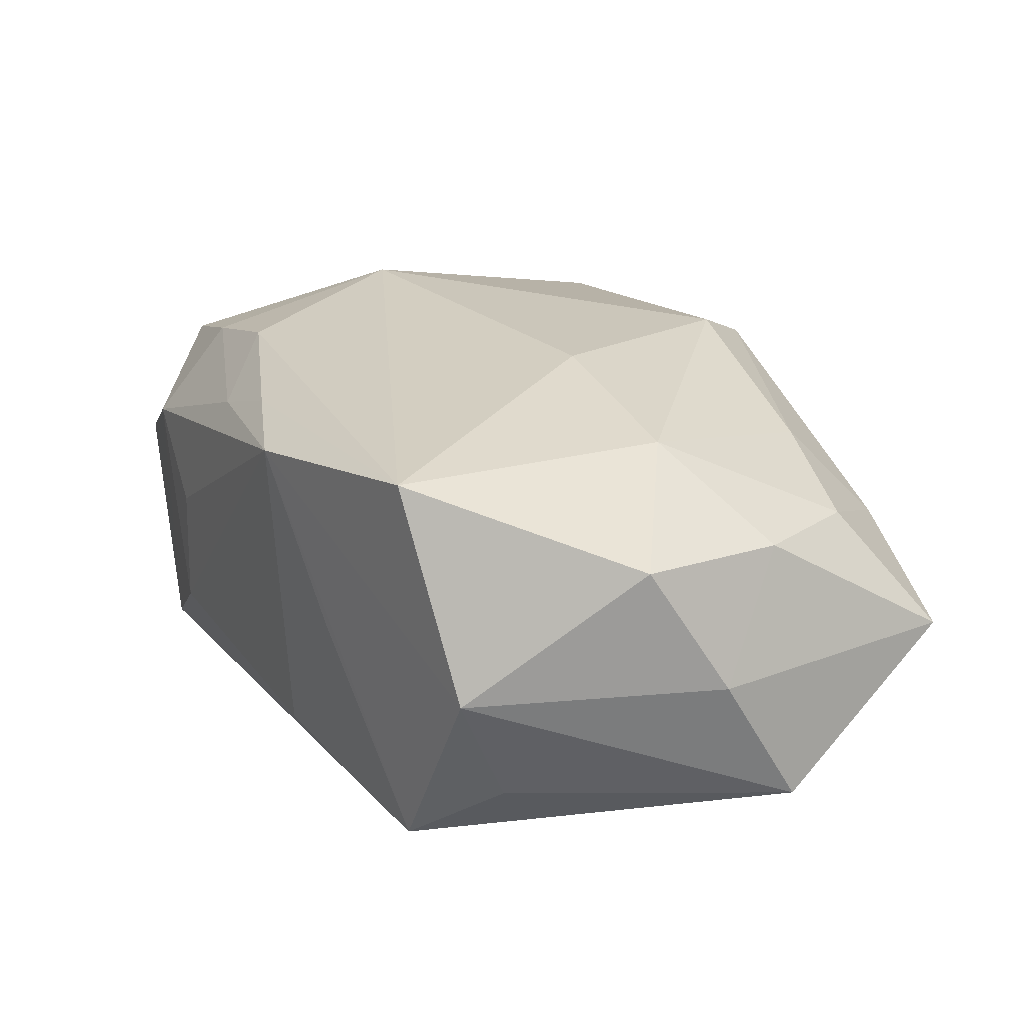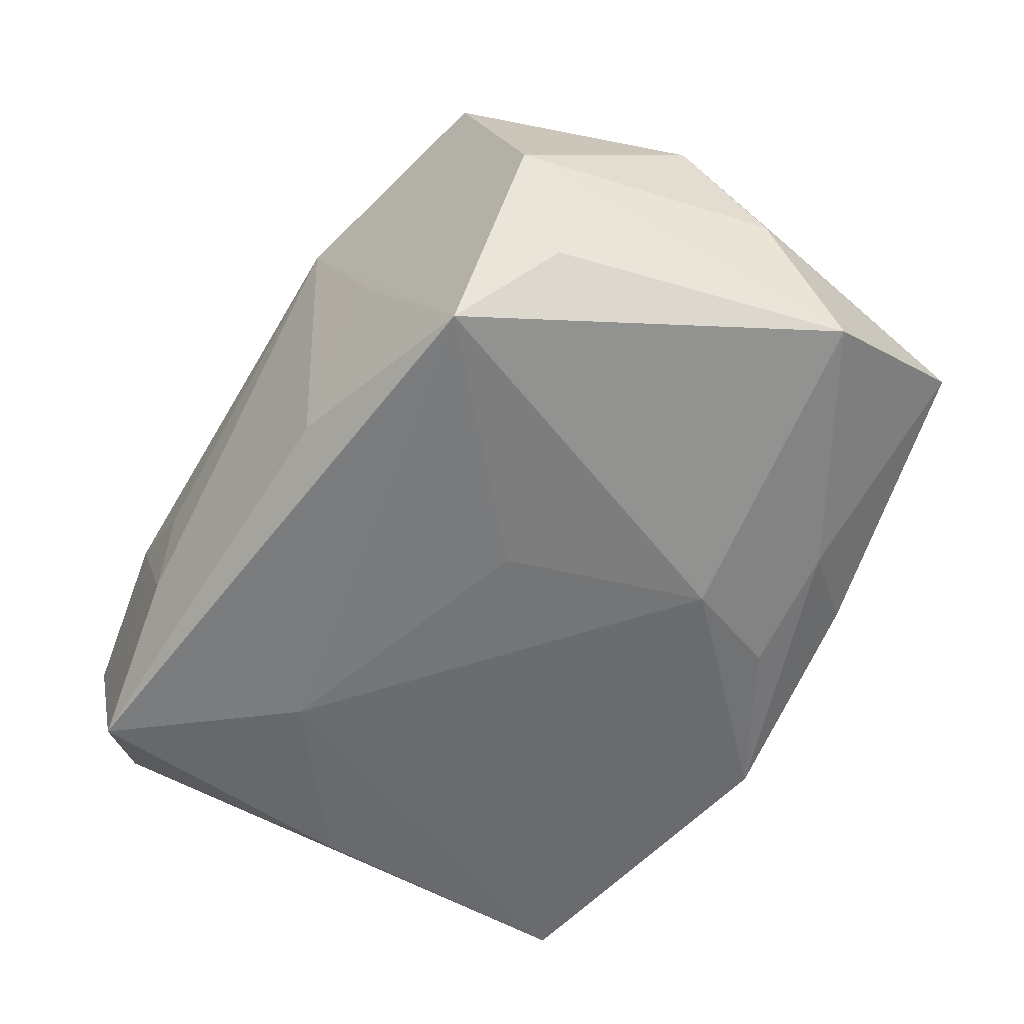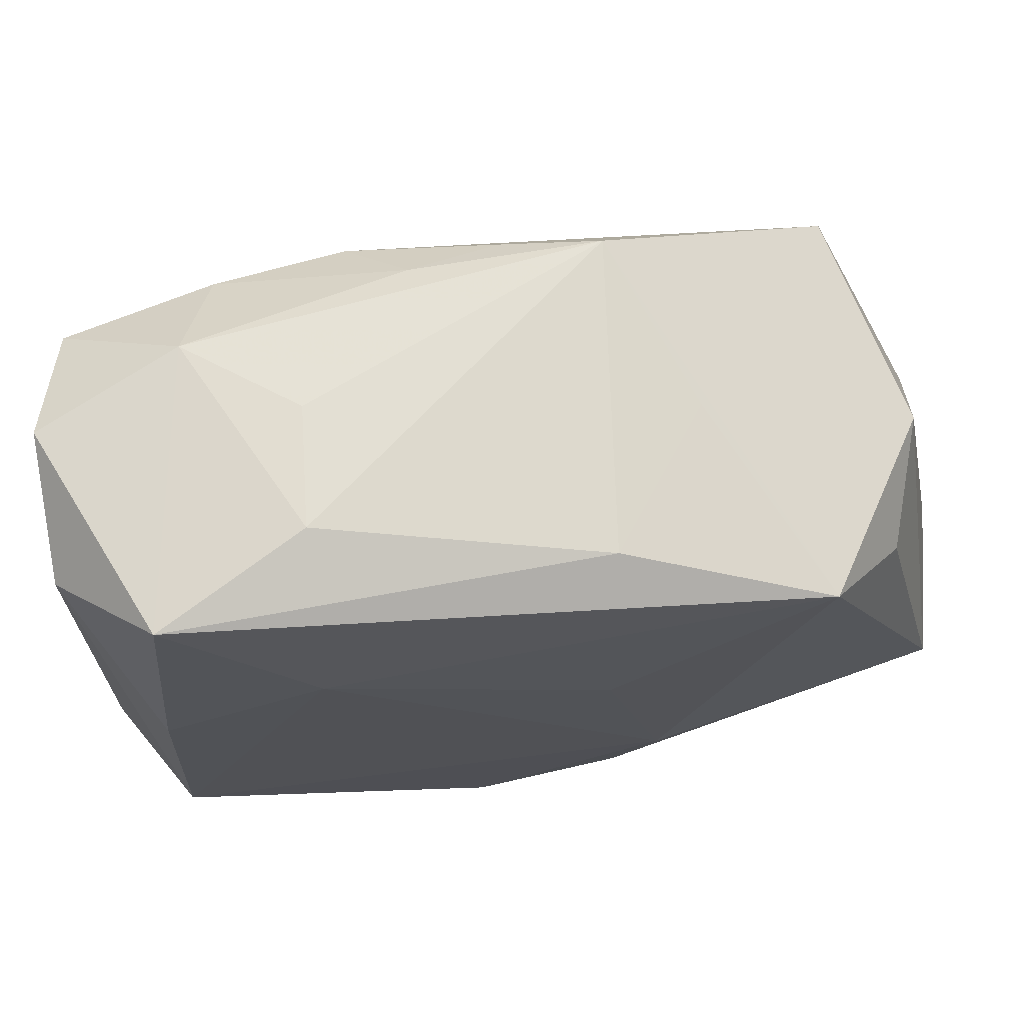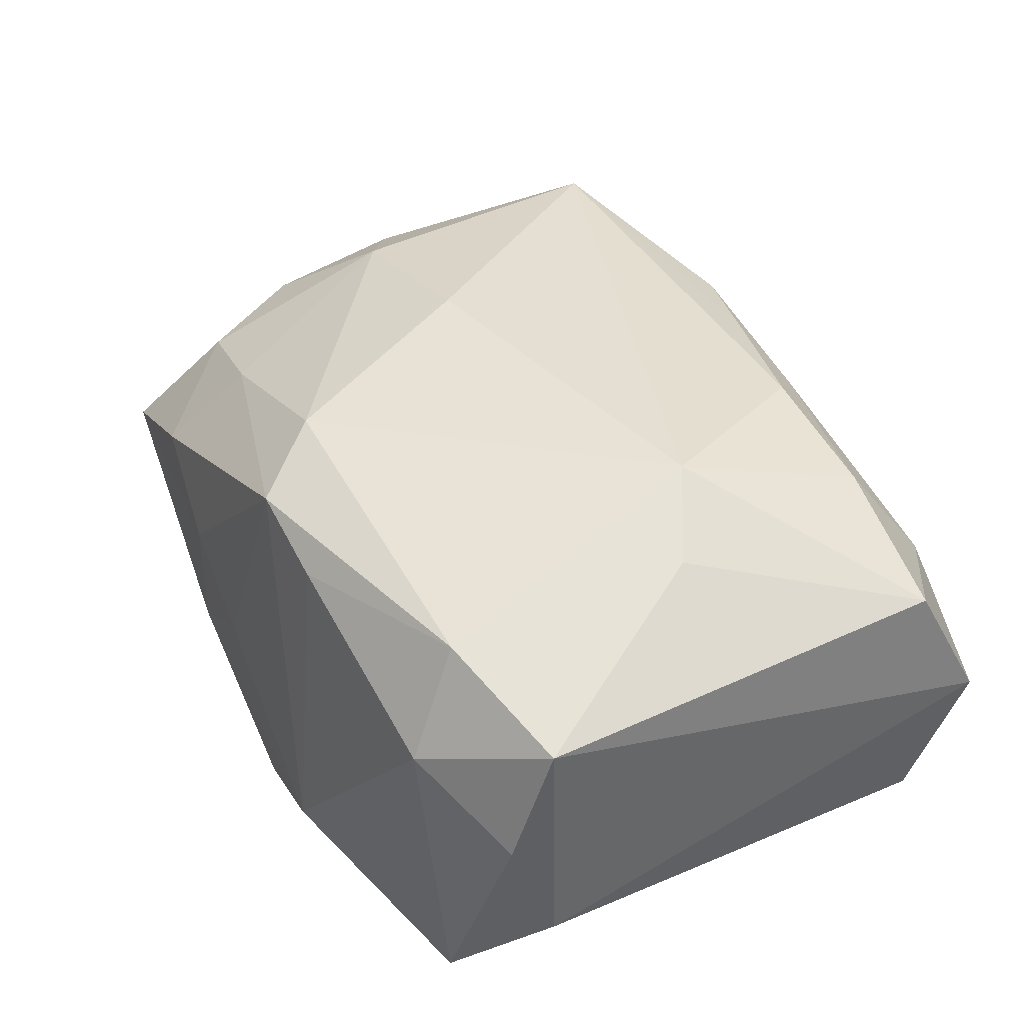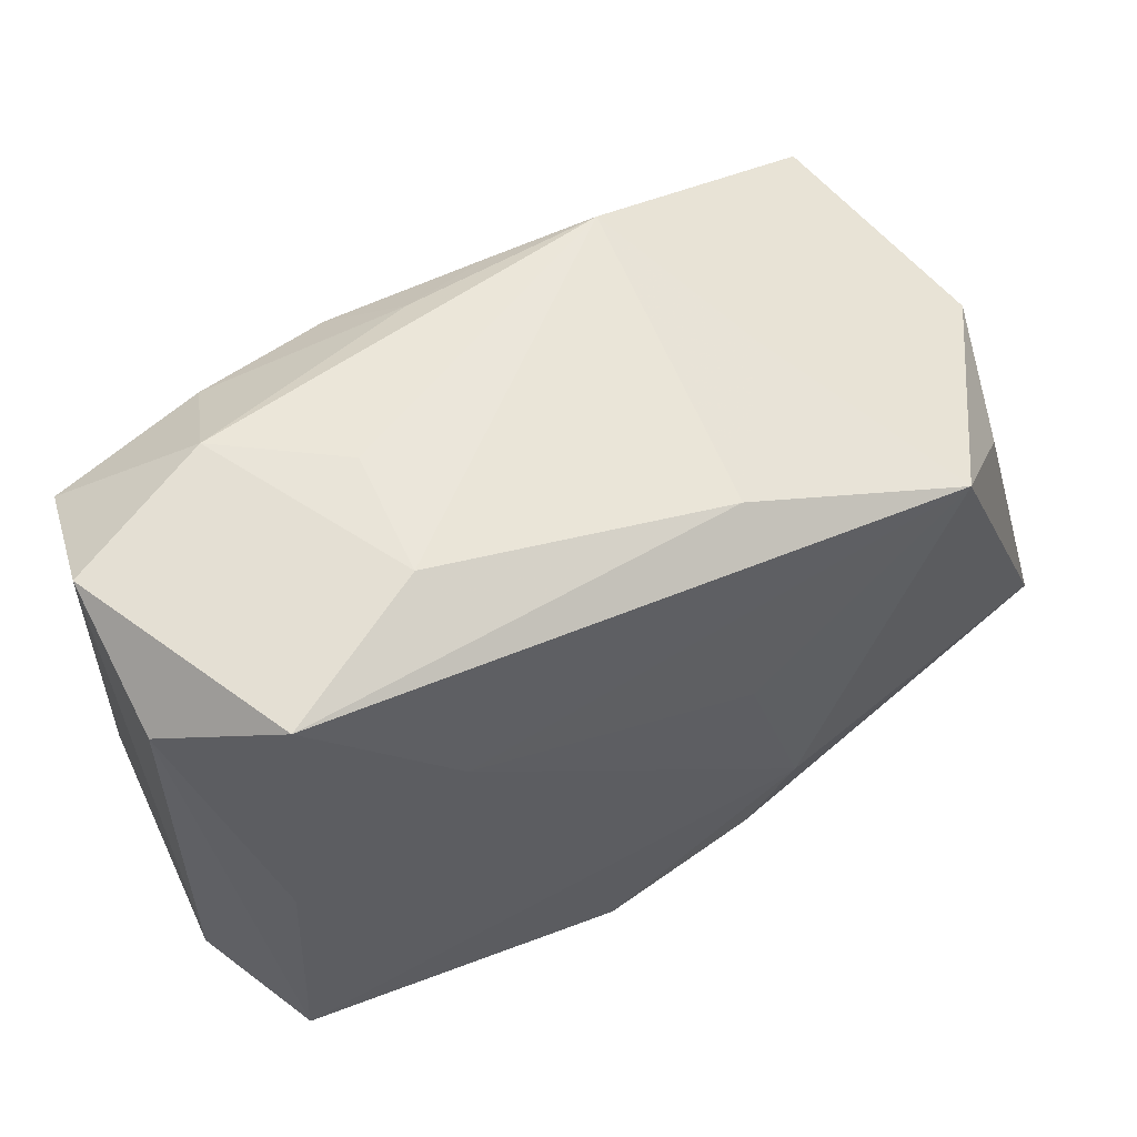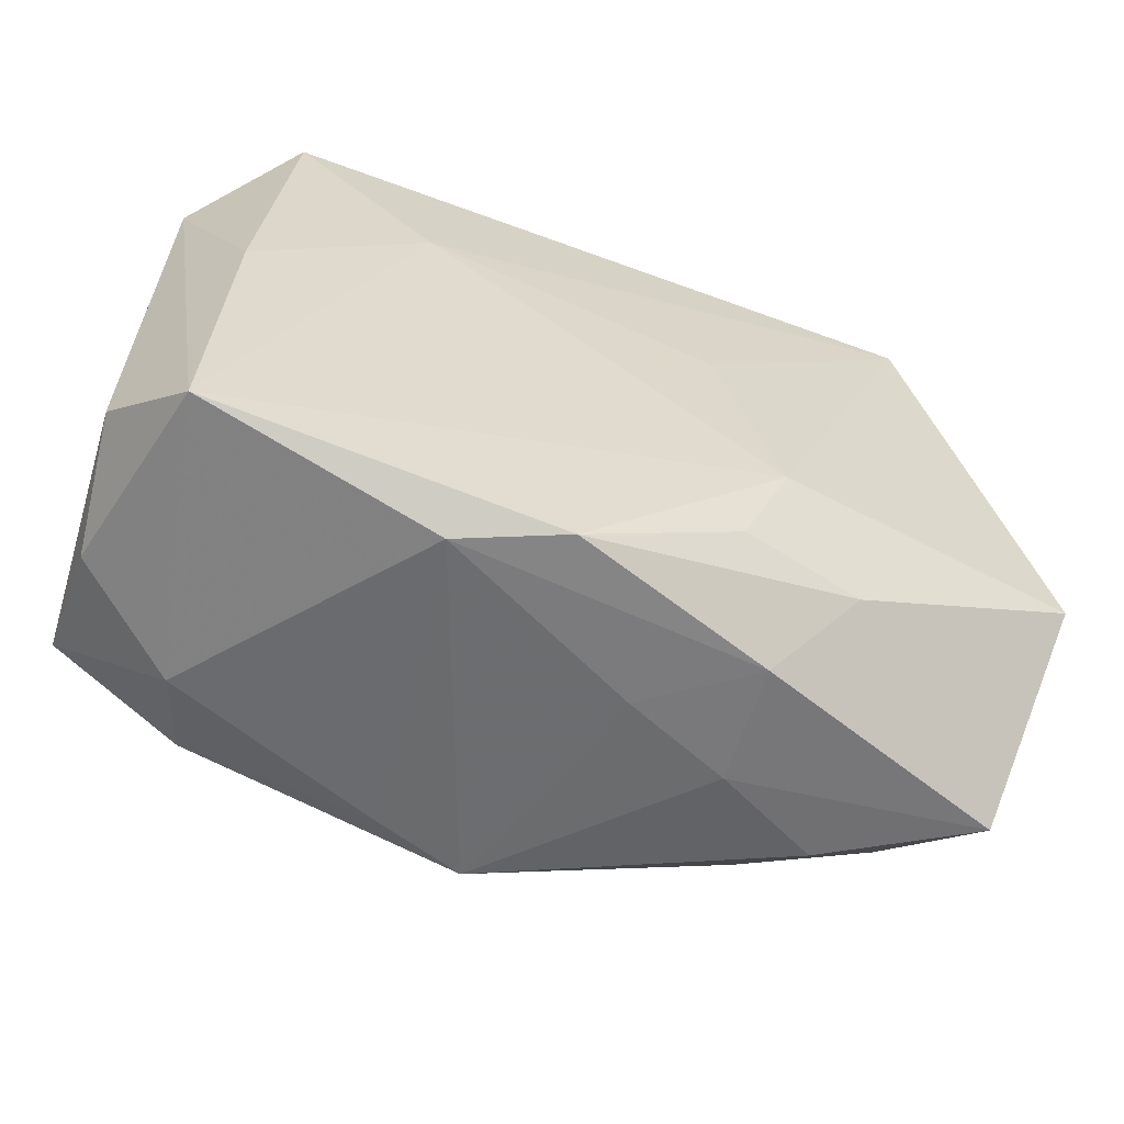
<metadata>
{"format":"obj","ext":"obj","renderer":"f3d","projection":"perspective","resolution":1024,"background":"white","views":[{"elev":22.3,"azim":-112.1,"up":"+Z"},{"elev":-54.6,"azim":-119.8,"up":"+Z"},{"elev":68.7,"azim":175.4,"up":"+Y"},{"elev":40.5,"azim":63.6,"up":"+Z"},{"elev":59.0,"azim":154.7,"up":"+Y"},{"elev":-58.9,"azim":163.2,"up":"+Y"}]}
</metadata>
<code>
v 0.001075 -0.02335 0.01394
v 0.01269 0.02523 0.0005508
v -0.03255 -0.02383 -0.000576
v -0.008778 0.003975 -0.01605
v -0.01839 -0.01825 0.01143
v -0.03708 -0.003263 -0.0003853
v -0.02739 0.01881 0.0155
v -0.03297 0.0163 -0.0001029
v -0.002442 0.02185 0.01424
v 0.02144 0.02495 0.00613
v -0.01016 0.02384 0.01288
v 0.03099 0.01858 0.01064
v -0.03104 0.01221 -0.009035
v 0.03222 -0.01398 0.009876
v 0.03222 0.02352 0.0007644
v 0.03222 -0.01366 -0.00917
v -0.005334 -0.02536 -0.004461
v 0.03154 -0.01695 0.0002741
v 0.01282 0.02537 -0.008834
v -0.03554 0.002671 0.009254
v -0.02563 -0.002543 0.01521
v 0.004476 0.023 0.01204
v -0.003309 -0.01801 0.01678
v -0.02124 -0.02434 0.00469
v -0.01328 -0.02517 -0.0003611
v 0.02718 -0.02026 -0.01581
v -0.01331 -0.01125 -0.01635
v -0.02513 0.01778 -0.01439
v 0.02387 0.02393 -0.01541
v -0.03667 -0.009436 -0.01065
v 0.02611 0.001828 -0.01596
v 0.009271 0.01877 0.01628
v 0.01937 0.01944 0.01388
v 0.03158 0.01903 -0.009357
v 0.009443 -0.02555 -0.01315
v 0.007994 -0.02287 0.01145
v -0.01636 0.02124 0.000155
v -0.01189 -0.001504 0.01803
v 0.02213 -0.01719 0.01342
v -0.02812 -0.01714 0.008204
v 0.001607 -0.02526 -0.0157
v -0.01912 -0.01898 -0.0128
v 0.02402 -0.0213 0.005379
v -0.03319 -0.008731 0.008745
v -0.009995 -0.01896 -0.01556
v 0.01312 0.0112 -0.01635
v 0.02345 0.001277 0.01537
v -0.0133 -0.02531 -0.009501
v -0.009088 0.02212 -0.01133
v 0.01678 0.00488 0.01847
f 32 7 50
f 28 27 30
f 50 47 12
f 12 14 15
f 12 47 14
f 7 32 9
f 9 11 7
f 7 11 8
f 11 28 8
f 27 28 4
f 33 32 50
f 50 12 33
f 41 26 35
f 27 26 41
f 35 48 41
f 41 48 42
f 46 26 27
f 27 4 46
f 46 28 29
f 46 4 28
f 18 26 16
f 15 14 16
f 14 18 16
f 10 2 11
f 15 29 10
f 10 12 15
f 10 33 12
f 29 28 49
f 13 28 30
f 30 8 13
f 13 8 28
f 25 1 24
f 35 26 43
f 43 26 18
f 43 18 14
f 30 42 3
f 42 48 3
f 3 25 24
f 48 25 3
f 7 8 20
f 11 9 22
f 22 10 11
f 33 10 22
f 22 9 32
f 32 33 22
f 27 41 45
f 45 41 42
f 30 27 45
f 45 42 30
f 31 46 29
f 26 46 31
f 34 29 15
f 15 16 34
f 34 31 29
f 34 16 26
f 26 31 34
f 37 28 11
f 11 49 37
f 37 49 28
f 11 2 19
f 19 49 11
f 29 49 19
f 19 10 29
f 2 10 19
f 35 1 17
f 1 25 17
f 17 48 35
f 17 25 48
f 36 1 35
f 35 43 36
f 50 7 38
f 38 23 50
f 24 1 5
f 1 23 5
f 6 8 30
f 6 20 8
f 30 3 6
f 6 3 44
f 44 20 6
f 39 43 14
f 39 36 43
f 1 36 39
f 39 23 1
f 50 23 39
f 39 47 50
f 14 47 39
f 23 38 21
f 21 5 23
f 21 38 7
f 7 20 21
f 21 20 44
f 44 3 40
f 40 21 44
f 5 21 40
f 40 3 24
f 24 5 40

</code>
